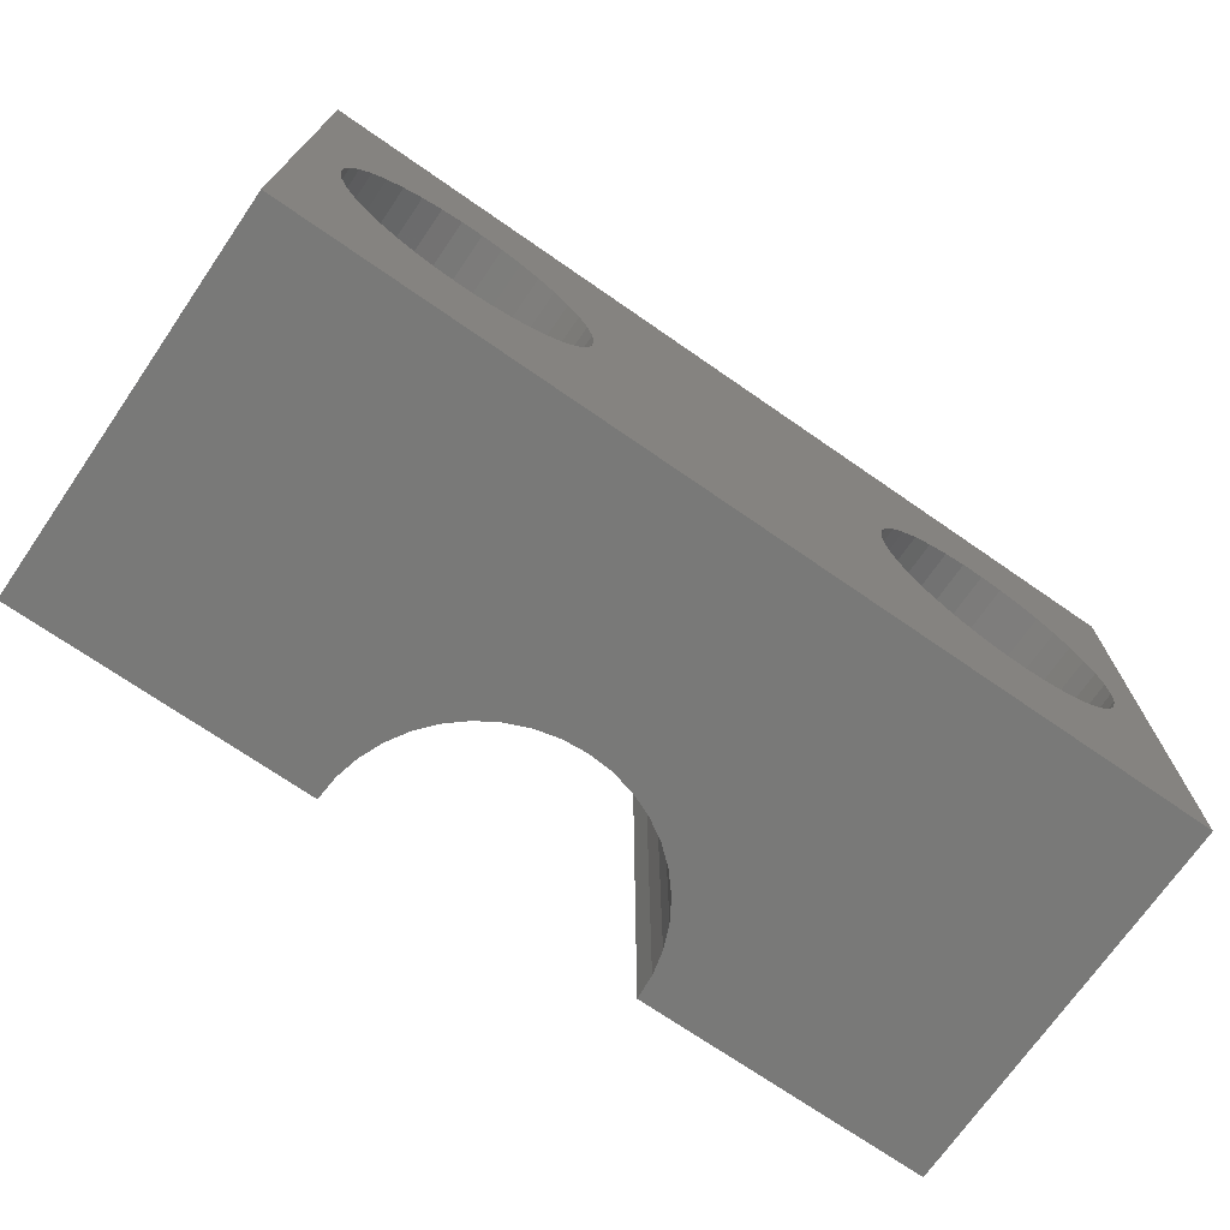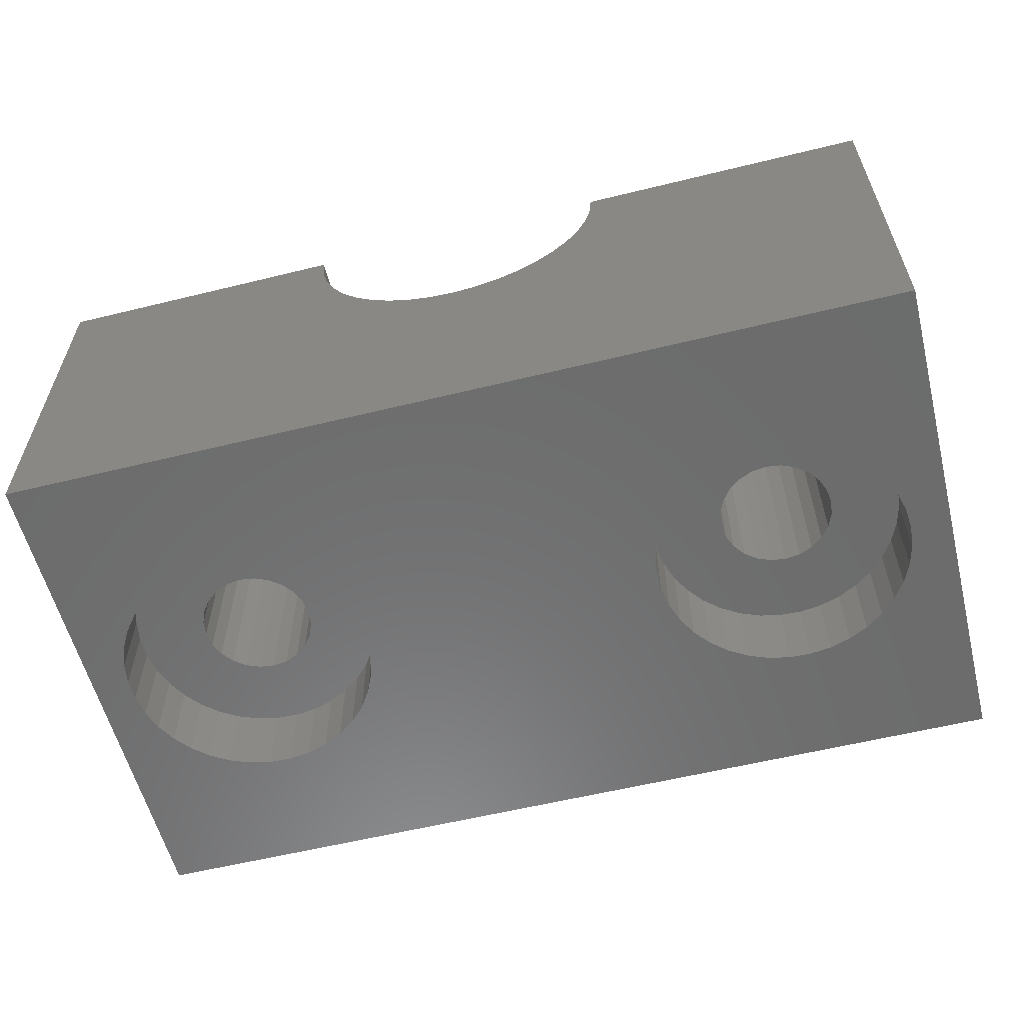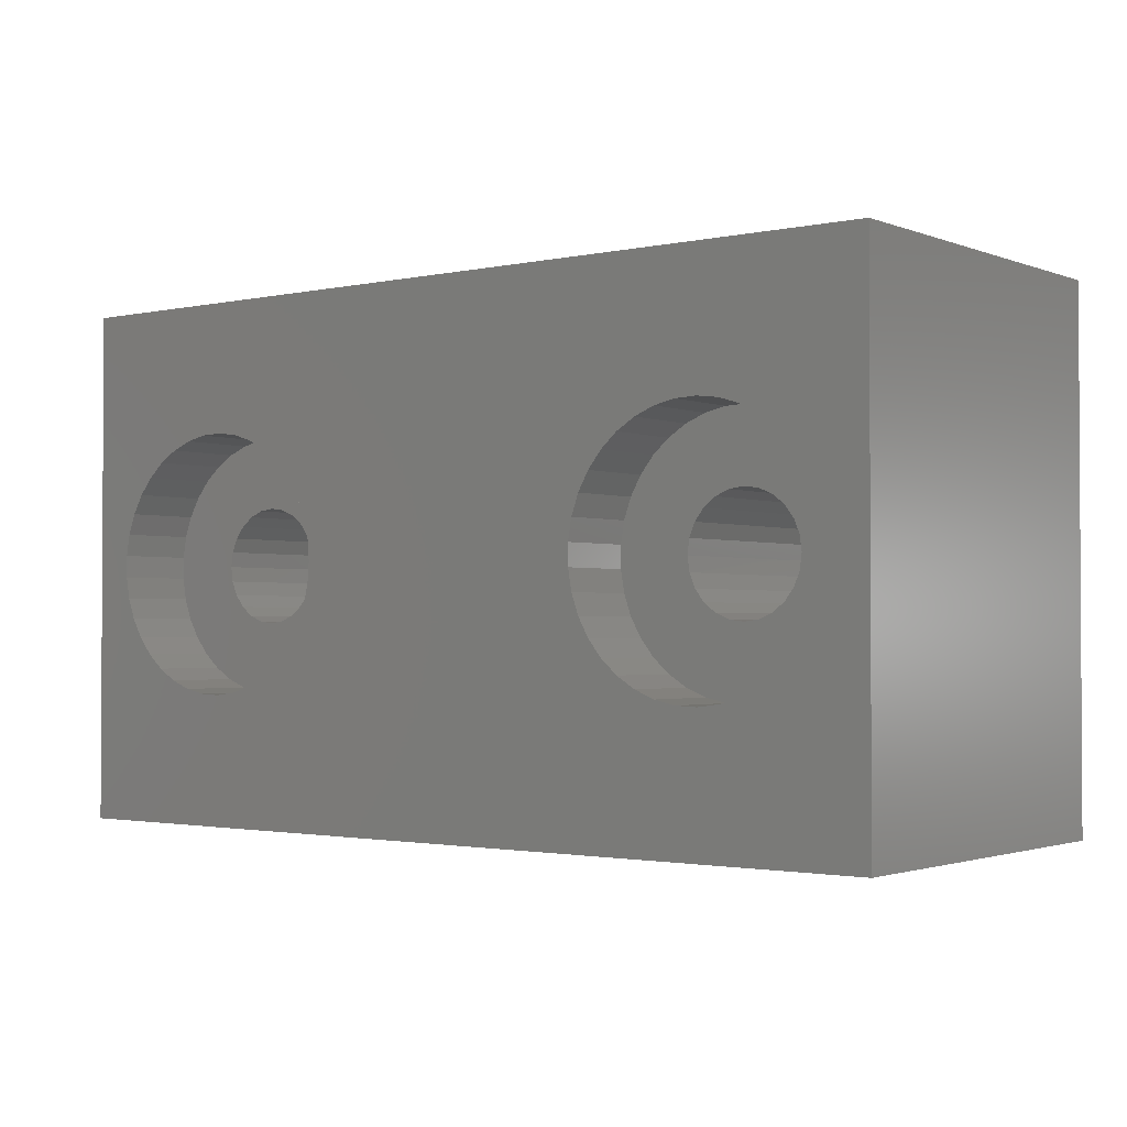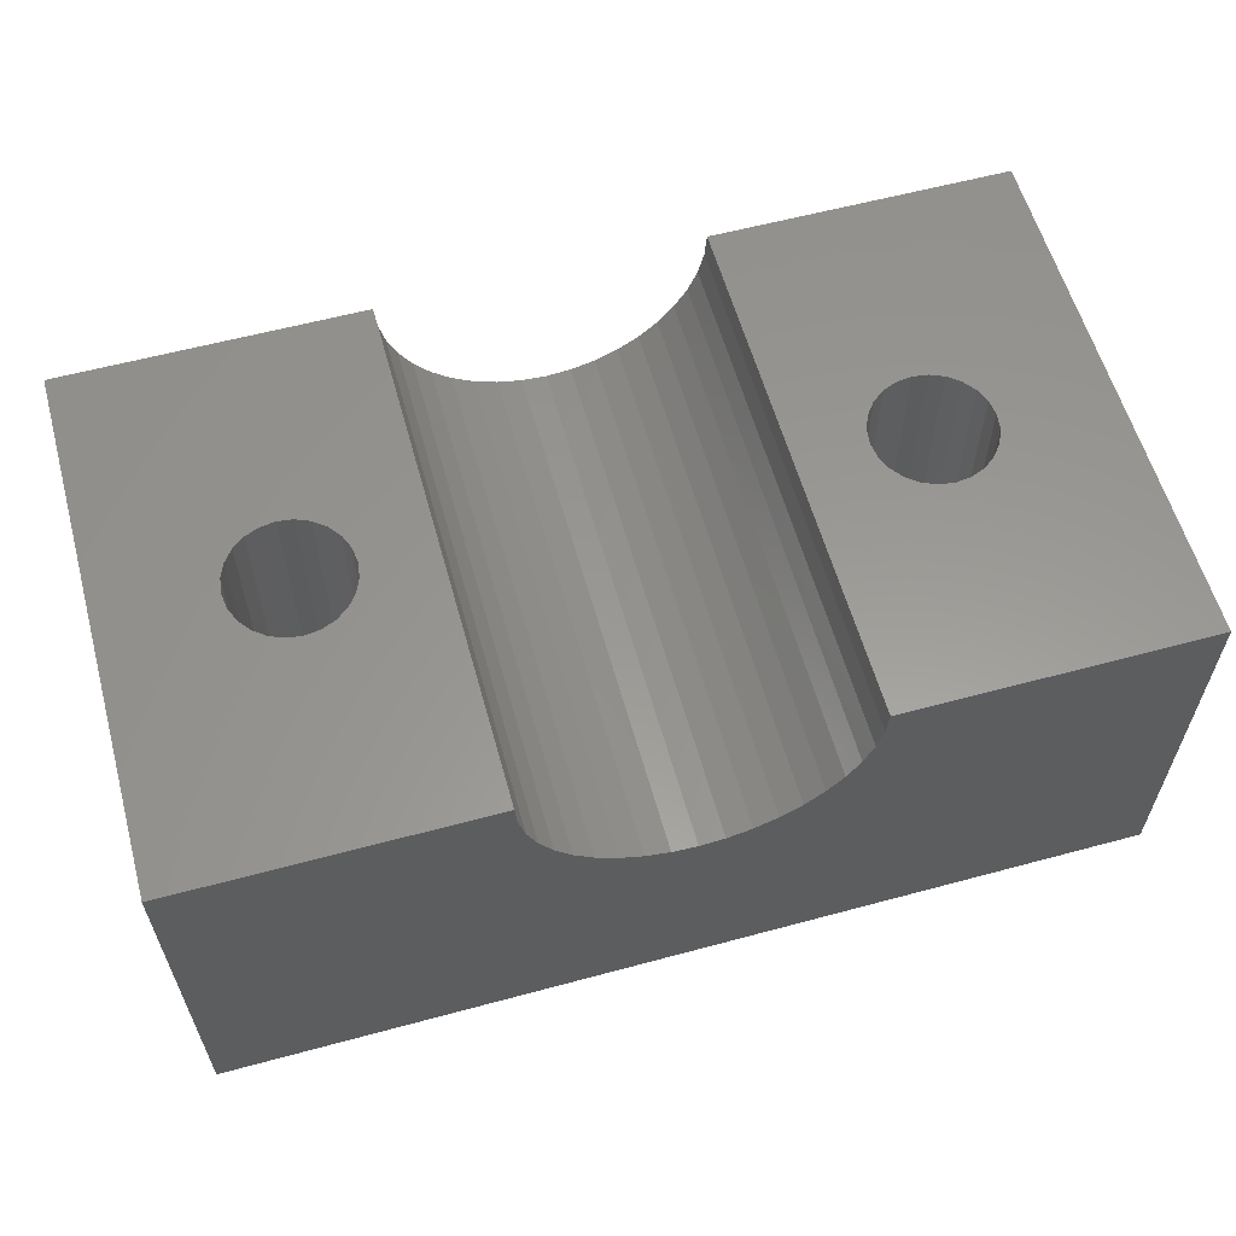
<metadata>
{"format":"stl","ext":"stl","renderer":"f3d","projection":"perspective","resolution":1024,"background":"white","views":[{"elev":-71.7,"azim":-34.7,"up":"+Z"},{"elev":-58.4,"azim":14.2,"up":"+Y"},{"elev":-1.8,"azim":37.6,"up":"+Z"},{"elev":59.3,"azim":-15.5,"up":"+Y"}]}
</metadata>
<code>
# stl→obj: 297 verts, 598 faces
v -6.485e-15 -6.05 0
v -6.485e-15 -6.05 20
v 0.9464 -5.976 20
v -0.9464 -5.976 0
v 0.9464 -5.976 0
v 1.87 -5.754 20
v 1.87 -5.754 0
v 2.747 -5.391 20
v -5.976 -0.9464 0
v -6.05 7.409e-16 0
v -6.05 7.409e-16 20
v -5.976 -0.9464 20
v 2.747 -5.391 0
v 3.556 -4.895 20
v -5.754 -1.87 0
v -5.754 -1.87 20
v -5.391 -2.747 20
v 3.556 -4.895 0
v 4.278 -4.278 20
v -5.391 -2.747 0
v 4.278 -4.278 0
v 4.895 -3.556 20
v -4.895 -3.556 0
v -4.895 -3.556 20
v 4.895 -3.556 0
v -4.278 -4.278 0
v -4.278 -4.278 20
v -3.556 -4.895 20
v 5.391 -2.747 0
v 5.391 -2.747 20
v -3.556 -4.895 0
v -2.747 -5.391 20
v 5.754 -1.87 0
v 5.754 -1.87 20
v 5.976 -0.9464 20
v -2.747 -5.391 0
v -1.87 -5.754 20
v 5.976 -0.9464 0
v 6.05 -1.482e-15 20
v -1.87 -5.754 0
v -0.9464 -5.976 20
v 6.05 -1.482e-15 0
v -8.75 0 10
v -8.827 1.293e-16 10.58
v -12.12 4.327e-16 11.95
v -12.59 3.533e-16 11.59
v -17.5 3.705e-16 20
v -12.95 2.498e-16 11.12
v -11.58 4.826e-16 12.17
v -13.17 1.293e-16 10.58
v -11 4.996e-16 12.25
v -17.5 3.705e-16 0
v -13.25 -1.683e-30 10
v -13.17 -1.293e-16 9.418
v -12.95 -2.498e-16 8.875
v -12.59 -3.533e-16 8.409
v -12.12 -4.327e-16 8.051
v -11.58 -4.826e-16 7.827
v -11 -4.996e-16 7.75
v -10.42 4.826e-16 12.17
v -10.42 -4.826e-16 7.827
v -9.875 -4.327e-16 8.051
v -9.409 -3.533e-16 8.409
v -9.051 -2.498e-16 8.875
v -8.827 -1.293e-16 9.418
v -9.875 4.327e-16 11.95
v -9.409 3.533e-16 11.59
v -9.051 2.498e-16 11.12
v 9.875 4.327e-16 11.95
v 9.409 3.533e-16 11.59
v 9.051 2.498e-16 11.12
v 10.42 4.826e-16 12.17
v 8.827 1.293e-16 10.58
v 11 4.996e-16 12.25
v 17.5 5.377e-31 20
v 8.75 -1.683e-30 10
v 8.827 -1.293e-16 9.418
v 9.051 -2.498e-16 8.875
v 9.409 -3.533e-16 8.409
v 9.875 -4.327e-16 8.051
v 10.42 -4.826e-16 7.827
v 11 -4.996e-16 7.75
v 11.58 4.826e-16 12.17
v 17.5 5.377e-31 0
v 11.58 -4.826e-16 7.827
v 12.12 -4.327e-16 8.051
v 12.59 -3.533e-16 8.409
v 12.95 -2.498e-16 8.875
v 13.17 -1.293e-16 9.418
v 13.25 0 10
v 12.12 4.327e-16 11.95
v 12.59 3.533e-16 11.59
v 12.95 2.498e-16 11.12
v 13.17 1.293e-16 10.58
v -17.5 -15 0
v 17.5 -15 0
v 8.882e-16 -7.5 0
v -17.5 -15 20
v 17.5 -15 20
v 8.882e-16 -7.5 20
v -12.59 -12 11.59
v -9.051 -12 8.875
v -12.95 -12 11.12
v -8.827 -12 9.418
v -13.17 -12 10.58
v -8.827 -12 10.58
v -8.75 -12 10
v -13.25 -12 10
v -9.051 -12 11.12
v -13.17 -12 9.418
v -9.409 -12 11.59
v -12.95 -12 8.875
v -9.875 -12 11.95
v -12.59 -12 8.409
v -12.12 -12 8.051
v -10.42 -12 12.17
v -11.58 -12 7.827
v -11 -12 12.25
v -11 -12 7.75
v -11.58 -12 12.17
v -10.42 -12 7.827
v -12.12 -12 11.95
v -9.875 -12 8.051
v -9.409 -12 8.409
v 12.95 -12 8.875
v 12.59 -12 8.409
v 8.827 -12 10.58
v 9.051 -12 11.12
v 13.17 -12 9.418
v 13.17 -12 10.58
v 13.25 -12 10
v 8.75 -12 10
v 12.95 -12 11.12
v 8.827 -12 9.418
v 9.051 -12 8.875
v 12.59 -12 11.59
v 9.409 -12 8.409
v 12.12 -12 11.95
v 9.875 -12 8.051
v 11.58 -12 12.17
v 10.42 -12 7.827
v 11 -12 12.25
v 11 -12 7.75
v 10.42 -12 12.17
v 11.58 -12 7.827
v 9.875 -12 11.95
v 12.12 -12 8.051
v 9.409 -12 11.59
v 14.84 -15 13.14
v 14.25 -15 13.75
v 13.57 -15 14.26
v 15.31 -15 12.44
v 12.81 -15 14.64
v 15.66 -15 11.67
v 12 -15 14.89
v 15.88 -15 10.85
v 11.16 -15 15
v 15.95 -15 10
v 10.31 -15 14.96
v 9.484 -15 14.78
v 13.57 -15 5.742
v 12.81 -15 5.361
v 14.25 -15 6.247
v 14.84 -15 6.859
v 15.31 -15 7.562
v 15.66 -15 8.334
v 15.88 -15 9.155
v 12 -15 5.112
v 11.16 -15 5.005
v 10.31 -15 5.04
v 9.484 -15 5.219
v -7.749 -15 13.75
v 7.338 -15 13.46
v 7.974 -15 14.02
v -7.162 -15 13.14
v -8.431 -15 14.26
v 8.697 -15 14.46
v -9.188 -15 14.64
v -9.999 -15 14.89
v -10.84 -15 15
v -11.69 -15 14.96
v -12.52 -15 14.78
v -13.3 -15 14.46
v -14.03 -15 14.02
v -14.66 -15 13.46
v -7.749 -15 6.247
v 7.338 -15 6.54
v -7.162 -15 6.859
v 7.974 -15 5.98
v -15.19 -15 12.8
v -8.431 -15 5.742
v 8.697 -15 5.535
v -15.61 -15 12.06
v -9.188 -15 5.361
v -15.89 -15 11.26
v -16.03 -15 10.42
v -16.03 -15 9.576
v -15.89 -15 8.74
v -15.61 -15 7.94
v -15.19 -15 7.2
v -14.66 -15 6.54
v -14.03 -15 5.98
v -13.3 -15 5.535
v -12.52 -15 5.219
v -11.69 -15 5.04
v -10.84 -15 5.005
v -9.999 -15 5.112
v 0 -15 10
v -6.124 -15 10.85
v -6.052 -15 10
v -6.338 -15 11.67
v -6.687 -15 12.44
v -6.687 -15 7.562
v -6.338 -15 8.334
v -6.124 -15 9.155
v 6.805 -15 12.8
v 6.391 -15 12.06
v 6.109 -15 11.26
v 5.966 -15 10.42
v 5.966 -15 9.576
v 6.109 -15 8.74
v 6.391 -15 7.94
v 6.805 -15 7.2
v -15.19 -12 7.2
v -14.66 -12 6.54
v -14.03 -12 5.98
v -15.61 -12 7.94
v -13.3 -12 5.535
v -12.52 -12 5.219
v -16.03 -12 9.576
v -15.89 -12 8.74
v -11.69 -12 5.04
v -16.03 -12 10.42
v -10.84 -12 5.005
v -9.999 -12 5.112
v -15.61 -12 12.06
v -15.89 -12 11.26
v -9.188 -12 5.361
v -15.19 -12 12.8
v -8.431 -12 5.742
v -7.749 -12 6.247
v -14.66 -12 13.46
v -7.162 -12 6.859
v -14.03 -12 14.02
v -6.687 -12 7.562
v -13.3 -12 14.46
v -6.338 -12 8.334
v -12.52 -12 14.78
v -6.124 -12 9.155
v -11.69 -12 14.96
v -6.052 -12 10
v -10.84 -12 15
v -6.124 -12 10.85
v -9.999 -12 14.89
v -6.338 -12 11.67
v -9.188 -12 14.64
v -6.687 -12 12.44
v -8.431 -12 14.26
v -7.162 -12 13.14
v -7.749 -12 13.75
v 6.805 -12 7.2
v 7.338 -12 6.54
v 7.974 -12 5.98
v 6.391 -12 7.94
v 8.697 -12 5.535
v 9.484 -12 5.219
v 5.966 -12 9.576
v 6.109 -12 8.74
v 10.31 -12 5.04
v 5.966 -12 10.42
v 11.16 -12 5.005
v 12 -12 5.112
v 6.391 -12 12.06
v 6.109 -12 11.26
v 12.81 -12 5.361
v 6.805 -12 12.8
v 13.57 -12 5.742
v 14.25 -12 6.247
v 7.338 -12 13.46
v 14.84 -12 6.859
v 7.974 -12 14.02
v 15.31 -12 7.562
v 8.697 -12 14.46
v 15.66 -12 8.334
v 9.484 -12 14.78
v 15.88 -12 9.155
v 10.31 -12 14.96
v 15.95 -12 10
v 11.16 -12 15
v 15.88 -12 10.85
v 12 -12 14.89
v 15.66 -12 11.67
v 12.81 -12 14.64
v 15.31 -12 12.44
v 13.57 -12 14.26
v 14.84 -12 13.14
v 14.25 -12 13.75
f 1 2 3
f 1 4 2
f 5 3 6
f 5 1 3
f 7 6 8
f 9 10 11
f 9 11 12
f 7 5 6
f 13 8 14
f 13 7 8
f 15 12 16
f 15 16 17
f 15 9 12
f 18 13 14
f 18 14 19
f 20 15 17
f 21 18 19
f 21 19 22
f 23 17 24
f 23 20 17
f 25 21 22
f 26 24 27
f 26 27 28
f 26 23 24
f 29 25 22
f 29 22 30
f 31 28 32
f 31 26 28
f 33 29 30
f 33 30 34
f 33 34 35
f 36 32 37
f 36 31 32
f 38 33 35
f 38 35 39
f 40 37 41
f 40 36 37
f 42 38 39
f 4 41 2
f 4 40 41
f 43 44 11
f 45 46 47
f 48 47 46
f 49 45 47
f 50 47 48
f 51 47 11
f 51 49 47
f 52 53 54
f 52 54 55
f 53 47 50
f 52 55 56
f 52 56 57
f 52 57 58
f 52 58 59
f 52 47 53
f 60 51 11
f 10 59 61
f 10 61 62
f 10 62 63
f 10 63 64
f 10 64 65
f 10 65 43
f 10 52 59
f 10 43 11
f 66 60 11
f 67 66 11
f 68 67 11
f 44 68 11
f 69 70 39
f 71 39 70
f 72 69 39
f 73 39 71
f 74 39 75
f 74 72 39
f 42 76 77
f 76 39 73
f 42 77 78
f 42 78 79
f 42 79 80
f 42 80 81
f 42 81 82
f 83 74 75
f 42 39 76
f 84 82 85
f 84 85 86
f 84 86 87
f 84 87 88
f 84 88 89
f 84 89 90
f 84 42 82
f 84 90 75
f 91 83 75
f 92 91 75
f 93 92 75
f 94 93 75
f 90 94 75
f 95 23 26
f 95 26 31
f 95 31 36
f 25 96 21
f 20 23 95
f 18 21 96
f 29 84 96
f 29 96 25
f 13 18 96
f 33 84 29
f 52 10 9
f 52 9 15
f 52 15 20
f 52 20 95
f 97 36 40
f 97 40 4
f 97 4 1
f 97 1 5
f 97 5 7
f 97 7 13
f 38 84 33
f 97 96 95
f 97 13 96
f 97 95 36
f 42 84 38
f 27 24 98
f 28 27 98
f 32 28 98
f 19 99 22
f 98 24 17
f 99 19 14
f 99 75 30
f 22 99 30
f 99 14 8
f 30 75 34
f 12 11 47
f 16 12 47
f 17 16 47
f 98 17 47
f 37 32 100
f 41 37 100
f 2 41 100
f 3 2 100
f 6 3 100
f 8 6 100
f 34 75 35
f 98 99 100
f 99 8 100
f 32 98 100
f 35 75 39
f 46 101 48
f 64 102 65
f 48 101 103
f 65 102 104
f 48 103 50
f 50 103 105
f 44 43 106
f 43 107 106
f 43 65 107
f 50 105 53
f 65 104 107
f 53 105 108
f 68 44 109
f 53 108 54
f 44 106 109
f 54 108 110
f 54 110 55
f 67 68 111
f 68 109 111
f 55 110 112
f 55 112 56
f 66 67 113
f 56 112 114
f 67 111 113
f 56 114 57
f 57 114 115
f 60 66 116
f 57 115 58
f 66 113 116
f 58 115 117
f 51 60 118
f 58 117 59
f 60 116 118
f 59 117 119
f 59 119 61
f 49 51 120
f 51 118 120
f 61 119 121
f 61 121 62
f 45 49 122
f 62 121 123
f 49 120 122
f 62 123 63
f 45 122 46
f 63 123 124
f 46 122 101
f 64 63 102
f 63 124 102
f 52 95 98
f 52 98 47
f 88 87 125
f 87 126 125
f 73 71 127
f 71 128 127
f 89 88 129
f 88 125 129
f 94 90 130
f 90 131 130
f 76 73 132
f 73 127 132
f 90 89 131
f 89 129 131
f 93 94 133
f 94 130 133
f 77 76 134
f 76 132 134
f 93 133 92
f 77 134 135
f 92 133 136
f 78 77 135
f 92 136 91
f 78 135 137
f 91 136 138
f 79 78 137
f 91 138 83
f 79 137 139
f 83 138 140
f 80 79 139
f 83 140 74
f 80 139 141
f 74 140 142
f 81 80 141
f 81 141 82
f 74 142 72
f 82 141 143
f 72 142 144
f 82 143 85
f 72 144 69
f 85 143 145
f 69 144 146
f 86 85 147
f 70 69 148
f 85 145 147
f 69 146 148
f 87 86 126
f 86 147 126
f 71 70 128
f 70 148 128
f 96 84 75
f 96 75 99
f 149 99 150
f 151 150 99
f 152 99 149
f 153 151 99
f 154 99 152
f 155 153 99
f 156 99 154
f 157 155 99
f 158 99 156
f 159 157 99
f 160 159 99
f 96 161 162
f 96 163 161
f 96 164 163
f 96 165 164
f 96 166 165
f 96 167 166
f 96 158 167
f 96 99 158
f 168 96 162
f 169 96 168
f 170 96 169
f 171 96 170
f 172 173 174
f 175 173 172
f 176 172 174
f 176 174 177
f 178 177 160
f 178 176 177
f 98 160 99
f 98 179 178
f 98 180 179
f 98 181 180
f 98 178 160
f 182 181 98
f 183 182 98
f 184 183 98
f 185 184 98
f 186 187 188
f 186 189 187
f 190 185 98
f 191 189 186
f 191 192 189
f 193 190 98
f 194 192 191
f 195 193 98
f 196 195 98
f 95 196 98
f 95 197 196
f 95 198 197
f 95 199 198
f 95 200 199
f 95 201 200
f 95 202 201
f 95 203 202
f 95 204 203
f 95 205 204
f 95 206 205
f 95 207 206
f 95 194 207
f 171 192 96
f 96 192 194
f 96 194 95
f 208 209 210
f 208 211 209
f 208 212 211
f 208 175 212
f 208 213 188
f 208 214 213
f 208 215 214
f 208 210 215
f 208 216 173
f 208 217 216
f 208 218 217
f 208 219 218
f 208 220 219
f 208 188 187
f 208 221 220
f 208 222 221
f 208 223 222
f 208 187 223
f 208 173 175
f 224 225 114
f 225 226 114
f 227 224 112
f 224 114 112
f 226 228 115
f 228 229 115
f 114 226 115
f 230 231 110
f 231 227 110
f 227 112 110
f 229 232 117
f 115 229 117
f 233 230 108
f 230 110 108
f 232 234 119
f 234 235 119
f 117 232 119
f 233 108 105
f 236 237 105
f 237 233 105
f 119 235 121
f 235 238 121
f 236 105 103
f 239 236 103
f 121 238 123
f 238 240 123
f 123 240 241
f 239 103 101
f 242 239 101
f 123 241 124
f 124 241 243
f 124 243 102
f 101 122 244
f 242 101 244
f 102 243 245
f 244 122 246
f 104 102 247
f 102 245 247
f 122 120 248
f 246 122 248
f 107 104 249
f 104 247 249
f 120 118 250
f 248 120 250
f 107 249 251
f 250 118 252
f 106 107 253
f 107 251 253
f 118 116 254
f 252 118 254
f 109 106 255
f 106 253 255
f 116 113 256
f 254 116 256
f 109 255 257
f 256 113 258
f 111 109 259
f 109 257 259
f 113 111 260
f 111 259 260
f 258 113 260
f 261 262 137
f 262 263 137
f 264 261 135
f 261 137 135
f 263 265 139
f 265 266 139
f 137 263 139
f 267 268 134
f 268 264 134
f 264 135 134
f 266 269 141
f 139 266 141
f 270 267 132
f 267 134 132
f 269 271 143
f 271 272 143
f 141 269 143
f 270 132 127
f 273 274 127
f 274 270 127
f 143 272 145
f 272 275 145
f 273 127 128
f 276 273 128
f 145 275 147
f 275 277 147
f 147 277 278
f 276 128 148
f 279 276 148
f 147 278 126
f 126 278 280
f 126 280 125
f 148 146 281
f 279 148 281
f 125 280 282
f 281 146 283
f 129 125 284
f 125 282 284
f 146 144 285
f 283 146 285
f 131 129 286
f 129 284 286
f 144 142 287
f 285 144 287
f 131 286 288
f 287 142 289
f 130 131 290
f 131 288 290
f 142 140 291
f 289 142 291
f 133 130 292
f 130 290 292
f 140 138 293
f 291 140 293
f 133 292 294
f 293 138 295
f 136 133 296
f 133 294 296
f 138 136 297
f 136 296 297
f 295 138 297
f 253 251 209
f 251 210 209
f 255 253 211
f 253 209 211
f 257 255 212
f 255 211 212
f 259 257 175
f 257 212 175
f 260 259 172
f 259 175 172
f 260 172 176
f 258 260 176
f 258 176 178
f 256 258 178
f 256 178 179
f 254 256 179
f 254 179 180
f 252 254 180
f 252 180 181
f 250 252 181
f 250 181 182
f 248 250 182
f 248 182 183
f 246 248 183
f 246 183 184
f 244 246 184
f 244 184 185
f 242 244 185
f 242 185 190
f 239 242 190
f 239 190 193
f 236 239 193
f 236 193 195
f 237 236 195
f 237 195 196
f 233 237 196
f 233 196 197
f 230 233 197
f 231 230 198
f 230 197 198
f 227 231 199
f 231 198 199
f 224 227 200
f 227 199 200
f 224 200 225
f 225 200 201
f 226 225 202
f 225 201 202
f 228 226 203
f 226 202 203
f 228 203 229
f 229 203 204
f 232 229 205
f 229 204 205
f 234 232 206
f 232 205 206
f 235 234 207
f 234 206 207
f 235 207 238
f 238 207 194
f 240 238 191
f 238 194 191
f 240 191 186
f 241 240 186
f 241 186 188
f 243 241 188
f 243 188 213
f 245 243 213
f 245 213 247
f 247 213 214
f 247 214 215
f 249 247 215
f 249 215 251
f 251 215 210
f 290 288 156
f 288 158 156
f 292 290 154
f 290 156 154
f 294 292 152
f 292 154 152
f 296 294 149
f 294 152 149
f 297 296 150
f 296 149 150
f 297 150 151
f 295 297 151
f 295 151 153
f 293 295 153
f 293 153 155
f 291 293 155
f 291 155 157
f 289 291 157
f 289 157 159
f 287 289 159
f 287 159 160
f 285 287 160
f 285 160 177
f 283 285 177
f 283 177 174
f 281 283 174
f 281 174 173
f 279 281 173
f 279 173 216
f 276 279 216
f 276 216 217
f 273 276 217
f 273 217 218
f 274 273 218
f 274 218 219
f 270 274 219
f 270 219 220
f 267 270 220
f 268 267 221
f 267 220 221
f 264 268 222
f 268 221 222
f 261 264 223
f 264 222 223
f 261 223 262
f 262 223 187
f 263 262 189
f 262 187 189
f 265 263 192
f 263 189 192
f 265 192 266
f 266 192 171
f 269 266 170
f 266 171 170
f 271 269 169
f 269 170 169
f 272 271 168
f 271 169 168
f 272 168 275
f 275 168 162
f 277 275 161
f 275 162 161
f 277 161 163
f 278 277 163
f 278 163 164
f 280 278 164
f 280 164 165
f 282 280 165
f 282 165 284
f 284 165 166
f 284 166 167
f 286 284 167
f 286 167 288
f 288 167 158

</code>
